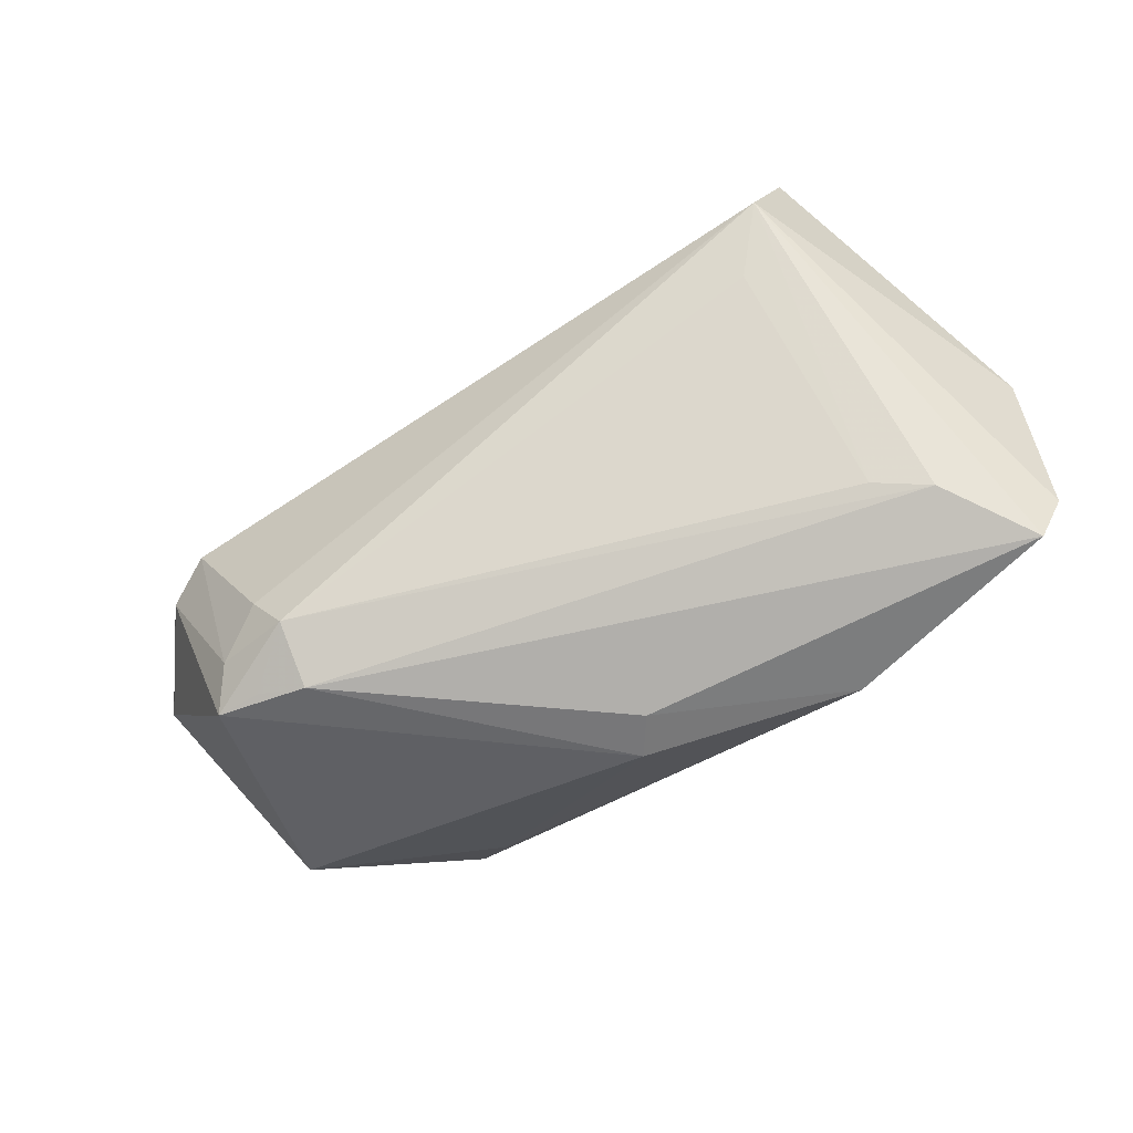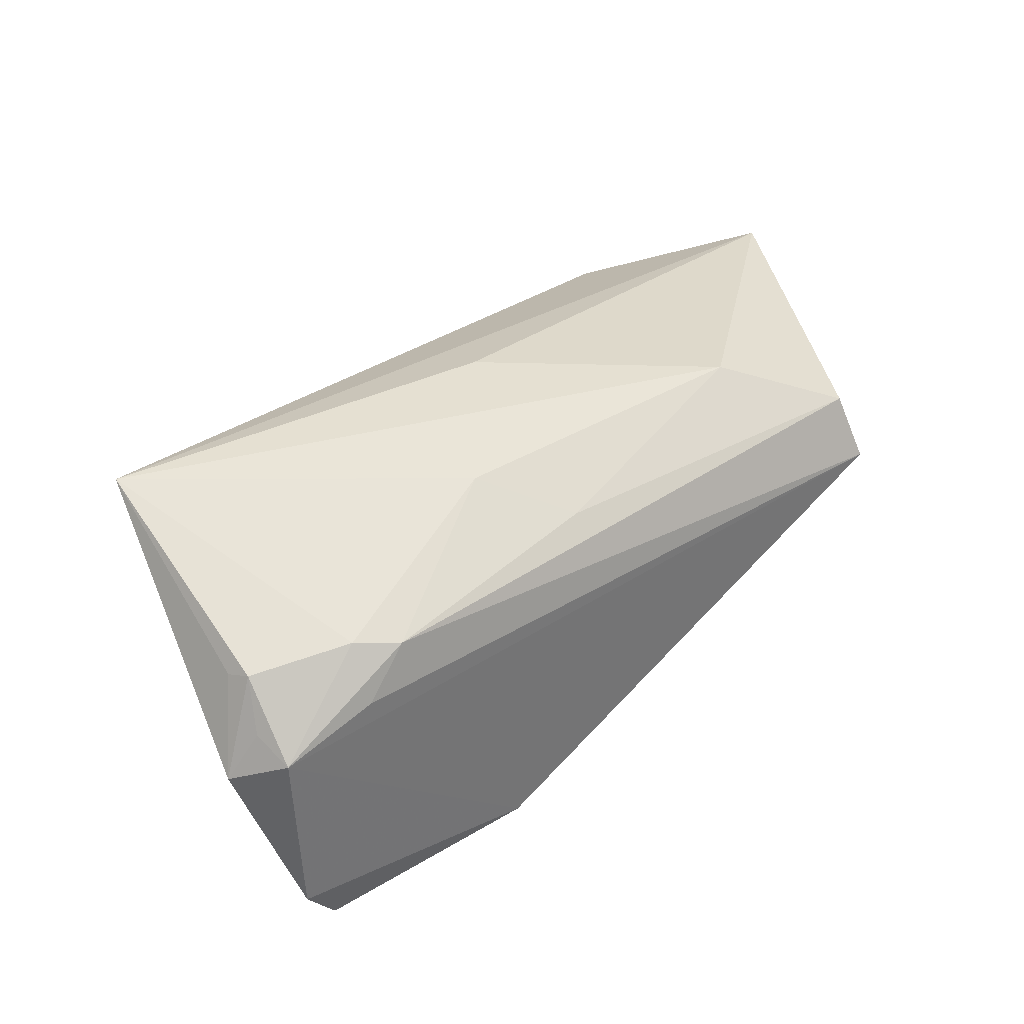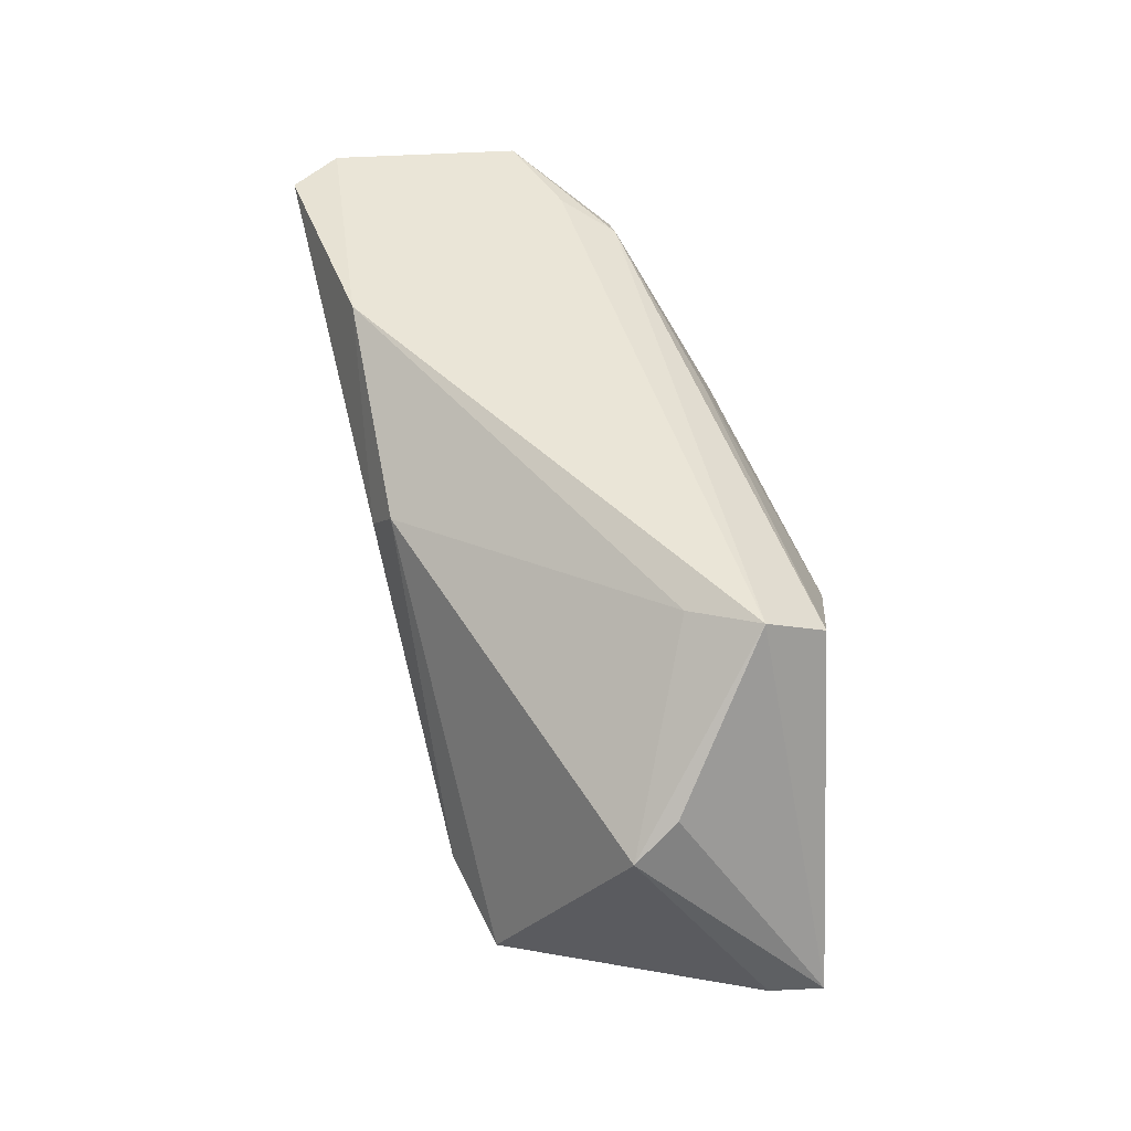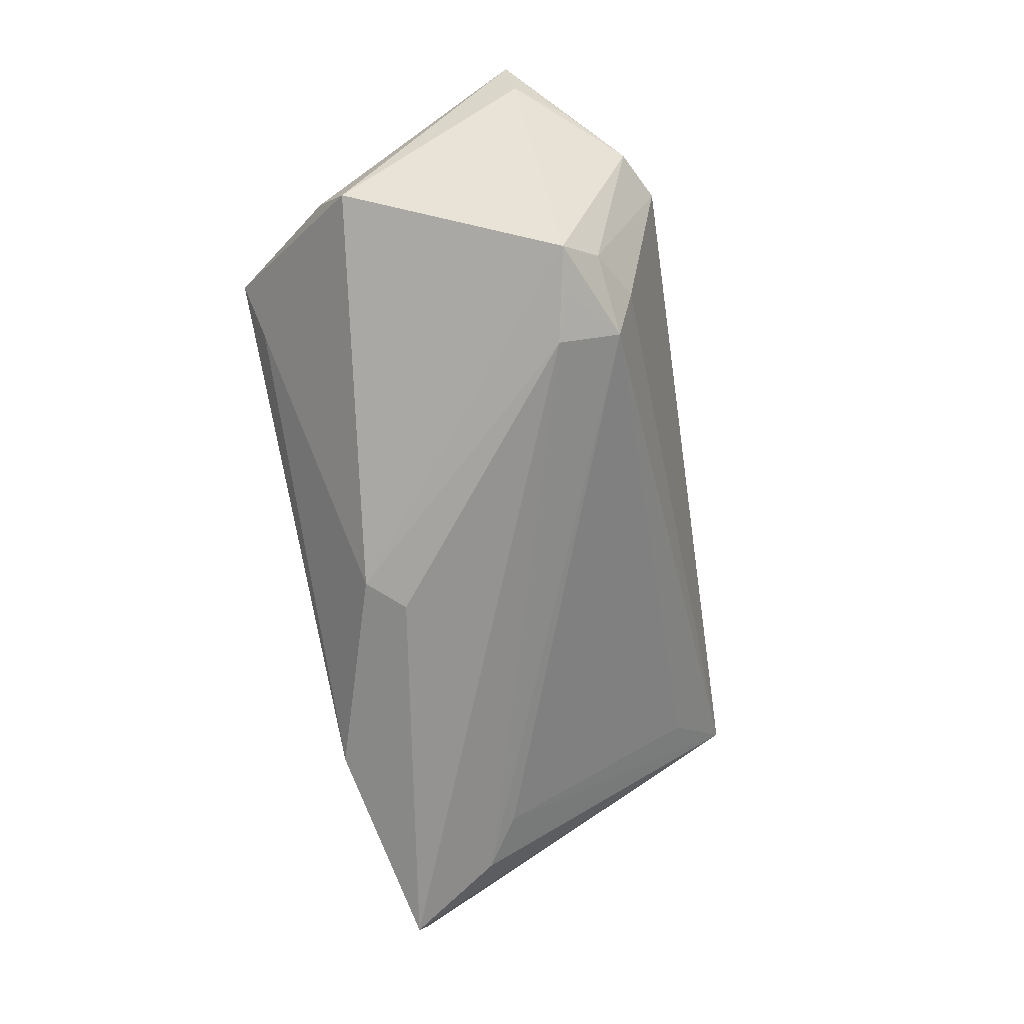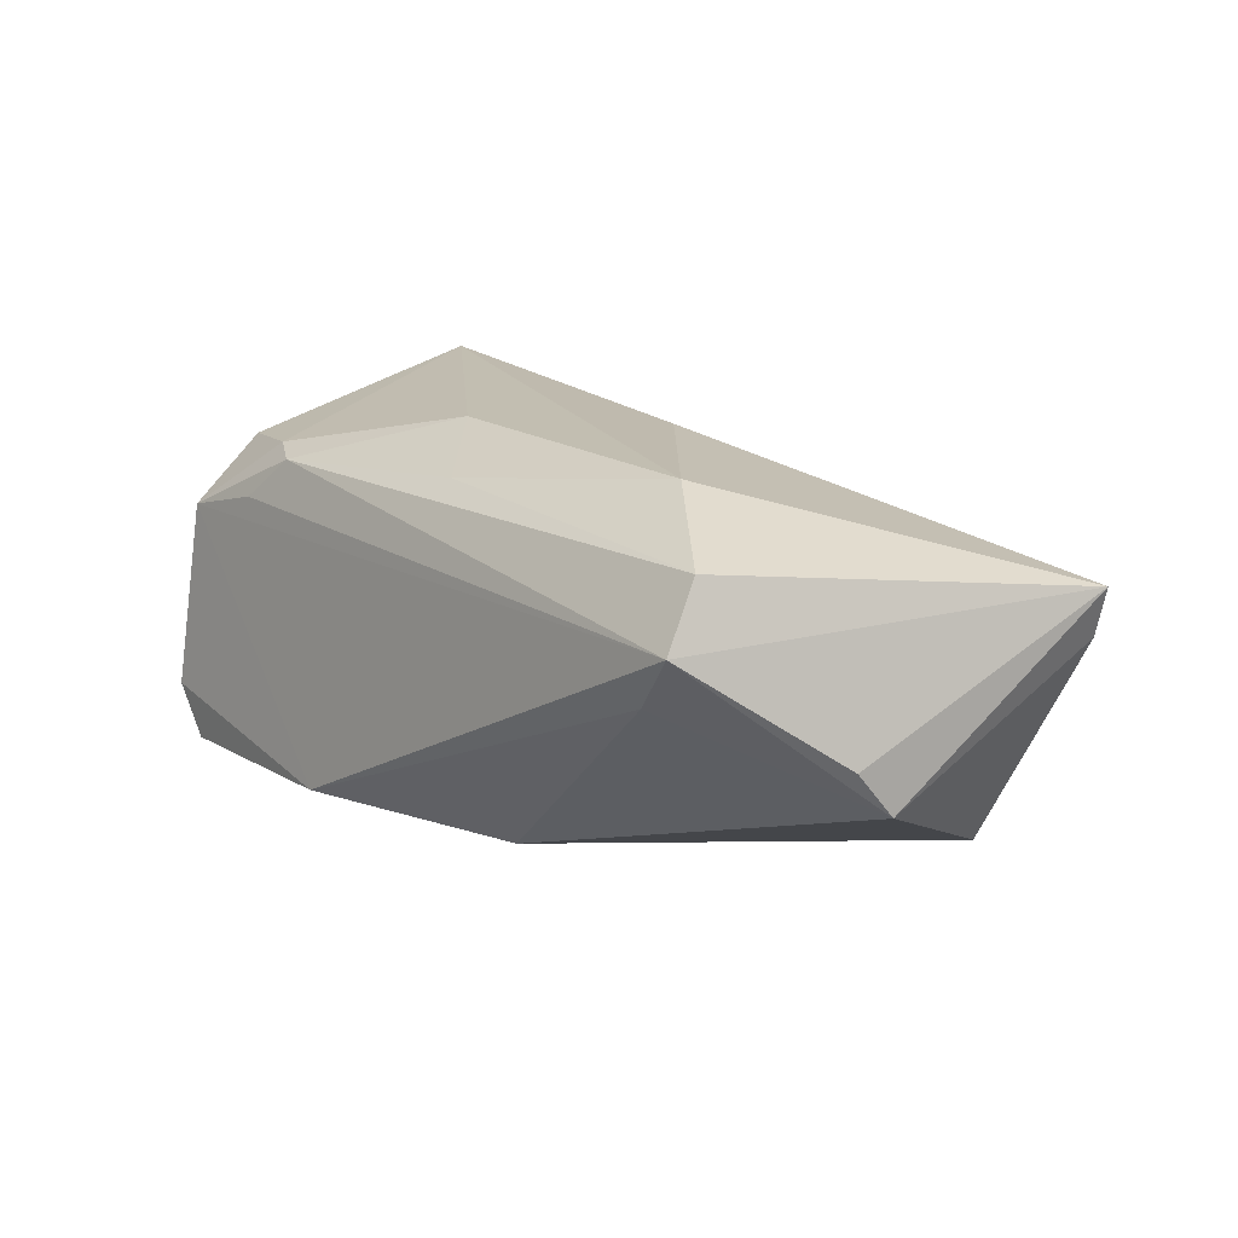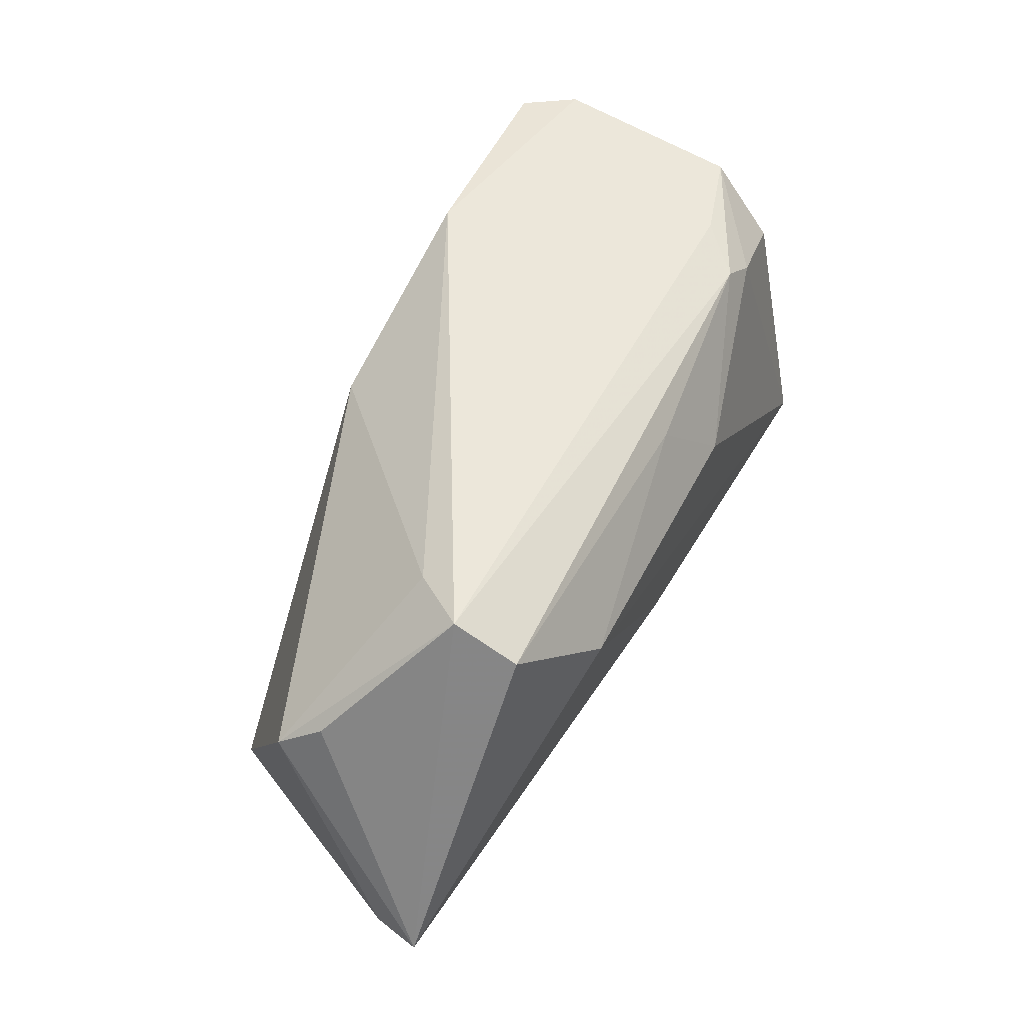
<metadata>
{"format":"obj","ext":"obj","renderer":"f3d","projection":"perspective","resolution":1024,"background":"white","views":[{"elev":-71.6,"azim":38.7,"up":"+Z"},{"elev":45.4,"azim":141.6,"up":"+Z"},{"elev":48.9,"azim":-106.4,"up":"+Y"},{"elev":-68.5,"azim":-75.8,"up":"+Z"},{"elev":17.1,"azim":-132.9,"up":"+Z"},{"elev":52.0,"azim":-64.9,"up":"+Y"}]}
</metadata>
<code>
v 0.04975 0.02422 -0.01397
v 0.0005763 0.0133 -0.02163
v 0.04755 0.01332 0.01482
v -0.03405 -0.01888 -0.0146
v -0.05345 -0.01271 0.01256
v -0.0001657 -0.007847 0.02034
v 0.03702 -0.0141 0.001537
v -0.0344 0.0227 0.01665
v 0.005088 0.01859 0.01778
v 0.01317 0.009722 0.02163
v -0.05169 -0.01348 0.007014
v 0.03642 0.01751 0.01623
v 0.03492 0.008602 -0.01675
v -0.04653 -0.01919 0.007389
v 0.0317 0.02035 0.01546
v -0.02783 -0.02157 -0.01172
v -0.03714 -0.01537 -0.01868
v 0.04847 0.02152 0.007546
v 0.0204 0.02689 -0.01842
v -0.04082 -0.02452 0.004386
v -0.02257 0.01298 0.02163
v 0.04039 0.01297 -0.01774
v 0.04623 0.02413 -0.01988
v 0.0428 -0.01895 0.007643
v -0.03481 -0.02689 0.005629
v -0.04527 0.01255 -0.001856
v -0.04667 0.008986 -0.006764
v -0.03506 0.02689 0.009737
v -0.0298 0.02496 0.003351
v -0.0319 -0.01473 -0.01929
v 0.04601 -0.01609 0.02163
v 0.05345 0.01648 0.00434
v 0.03733 0.02184 0.01047
v 0.04863 0.01077 0.01358
v -0.003016 0.0174 -0.02024
v -0.025 -0.01928 -0.01725
v 0.0494 0.01707 0.009595
v -0.02678 -0.01237 -0.02075
f 23 24 22
f 31 24 32
f 32 24 1
f 24 23 1
f 25 31 5
f 24 31 25
f 22 24 13
f 13 36 22
f 38 23 22
f 22 36 38
f 20 25 5
f 16 36 24
f 24 25 16
f 24 36 7
f 7 13 24
f 36 13 7
f 32 1 18
f 5 31 6
f 8 15 28
f 8 28 5
f 17 35 38
f 19 1 23
f 28 18 19
f 19 18 1
f 23 38 2
f 38 35 2
f 2 19 23
f 35 19 2
f 34 31 32
f 32 3 34
f 34 3 31
f 37 3 32
f 32 18 37
f 37 18 3
f 28 15 33
f 33 18 28
f 15 18 33
f 31 3 12
f 12 10 31
f 15 10 12
f 12 18 15
f 3 18 12
f 21 6 31
f 31 10 21
f 5 6 21
f 21 8 5
f 14 20 5
f 30 38 36
f 36 17 30
f 30 17 38
f 36 16 4
f 4 17 36
f 20 17 4
f 25 20 4
f 4 16 25
f 35 17 27
f 28 19 29
f 29 19 35
f 29 27 28
f 35 27 29
f 9 10 15
f 9 21 10
f 15 8 9
f 8 21 9
f 11 14 5
f 11 17 20
f 20 14 11
f 5 27 11
f 11 27 17
f 5 28 26
f 26 27 5
f 28 27 26

</code>
